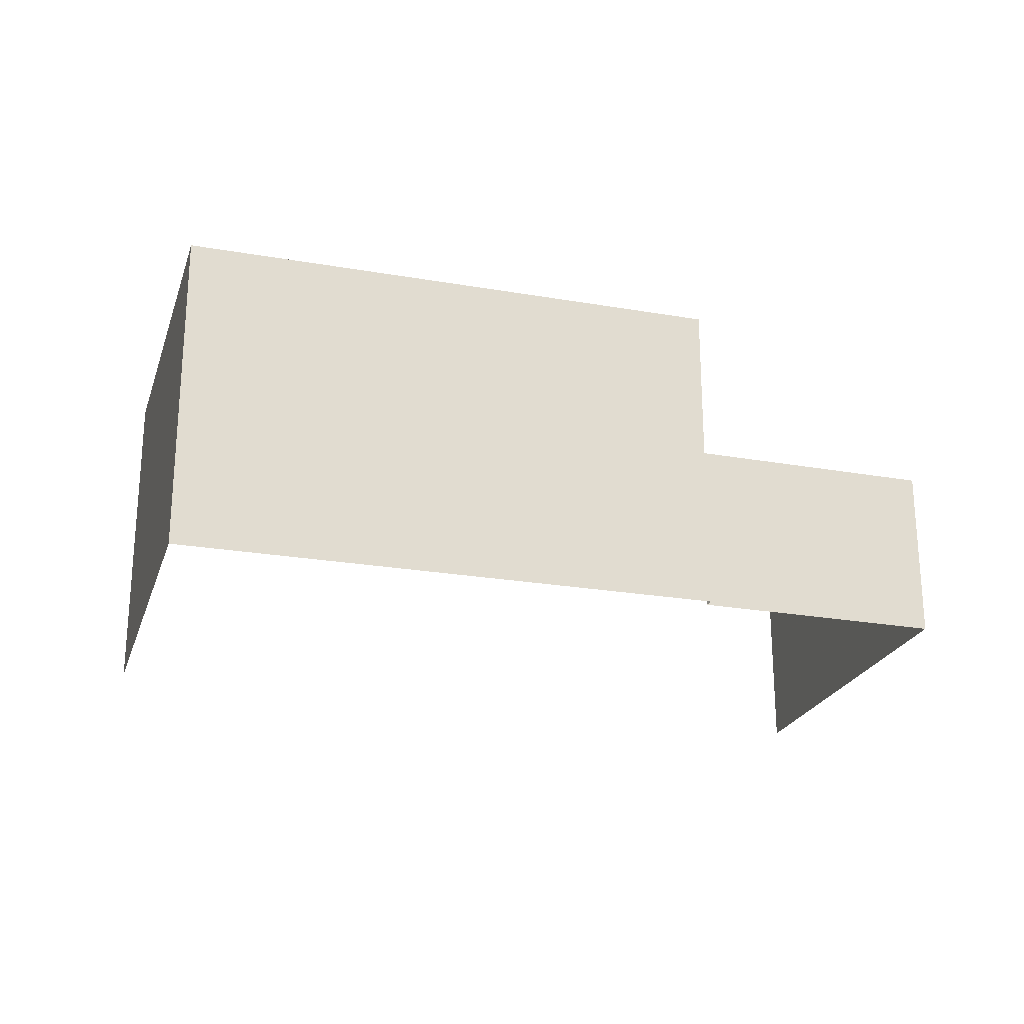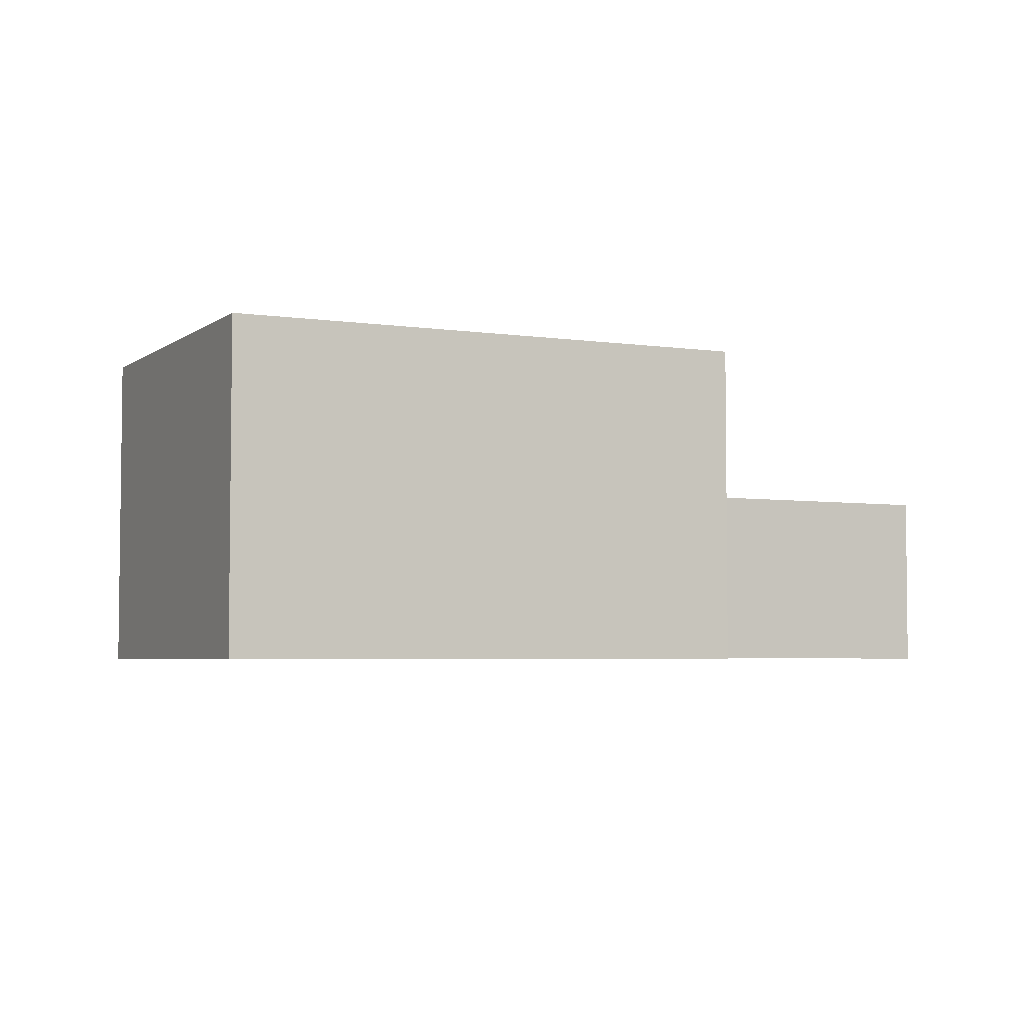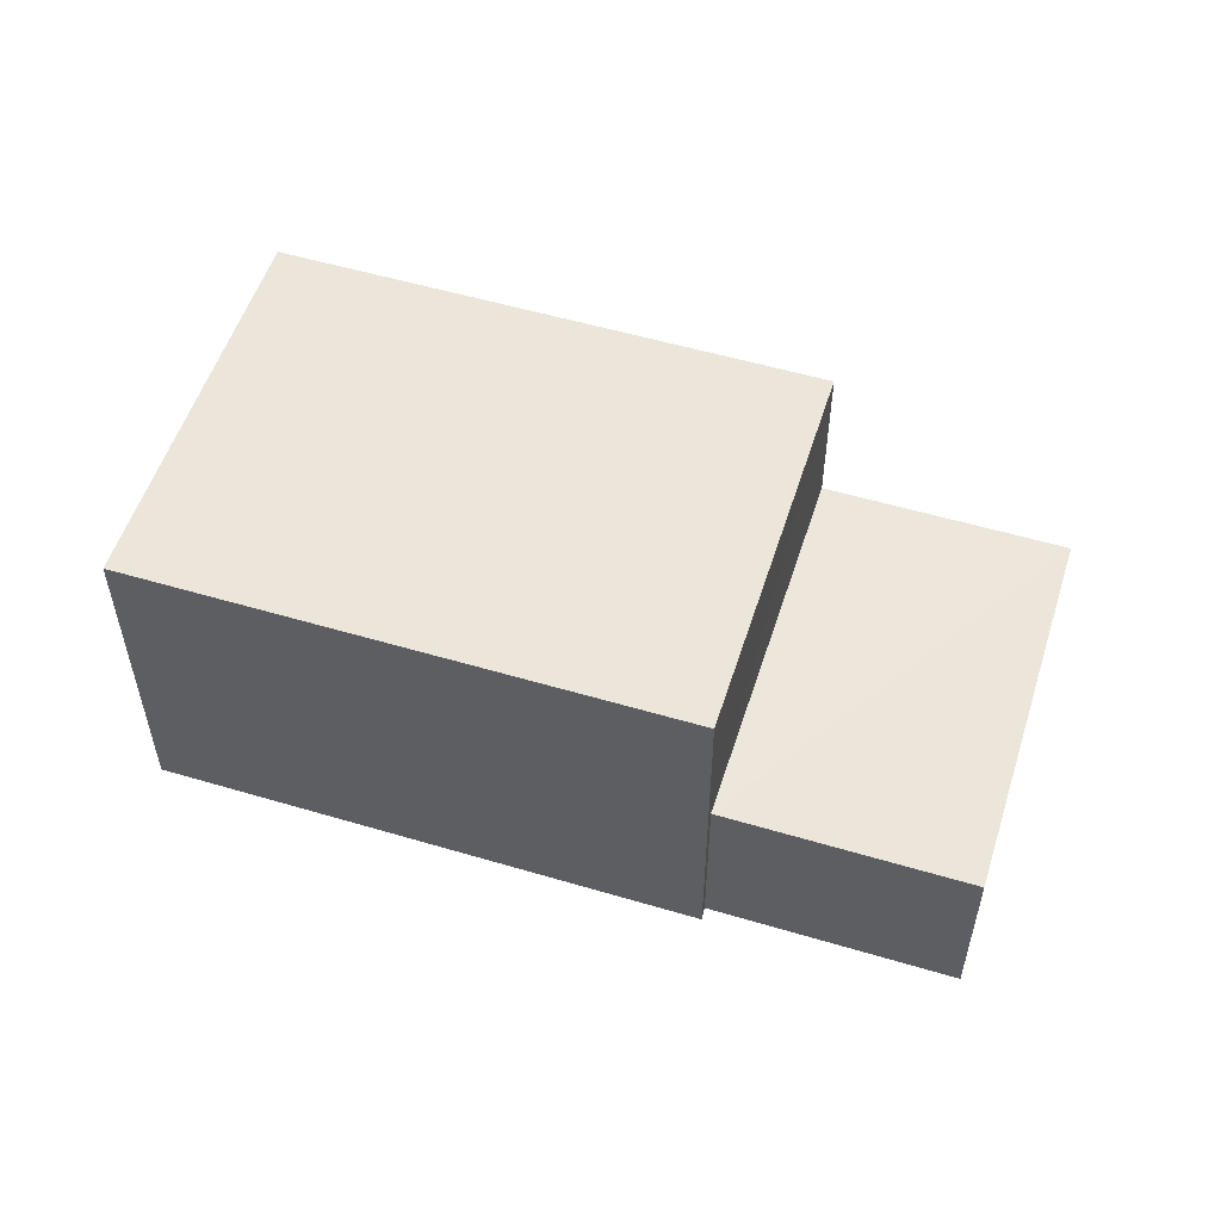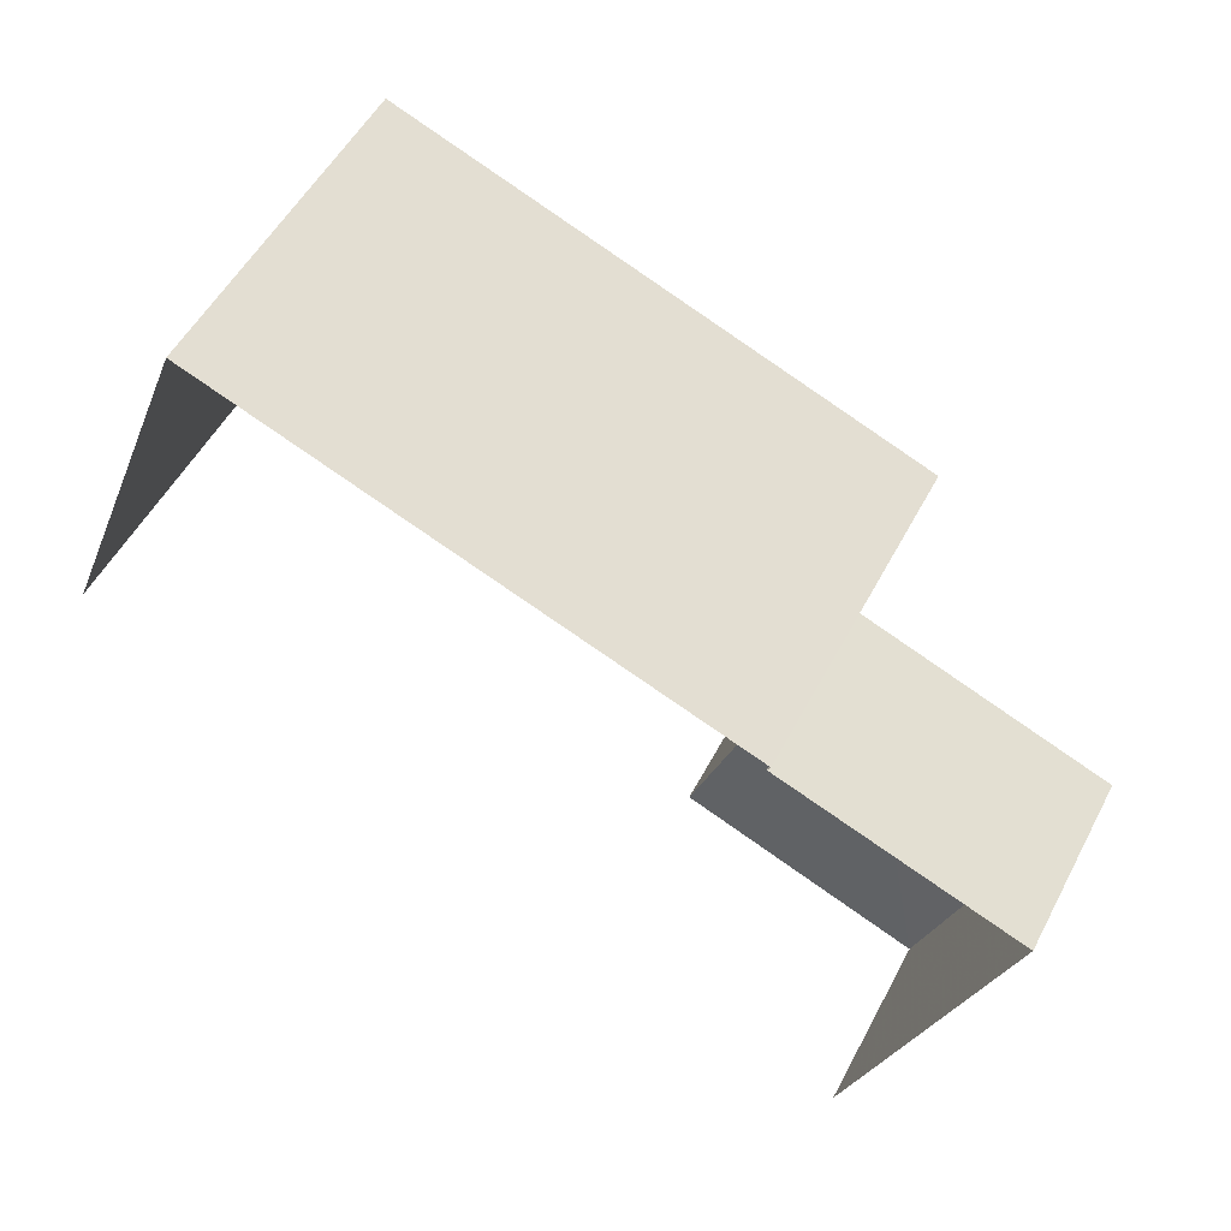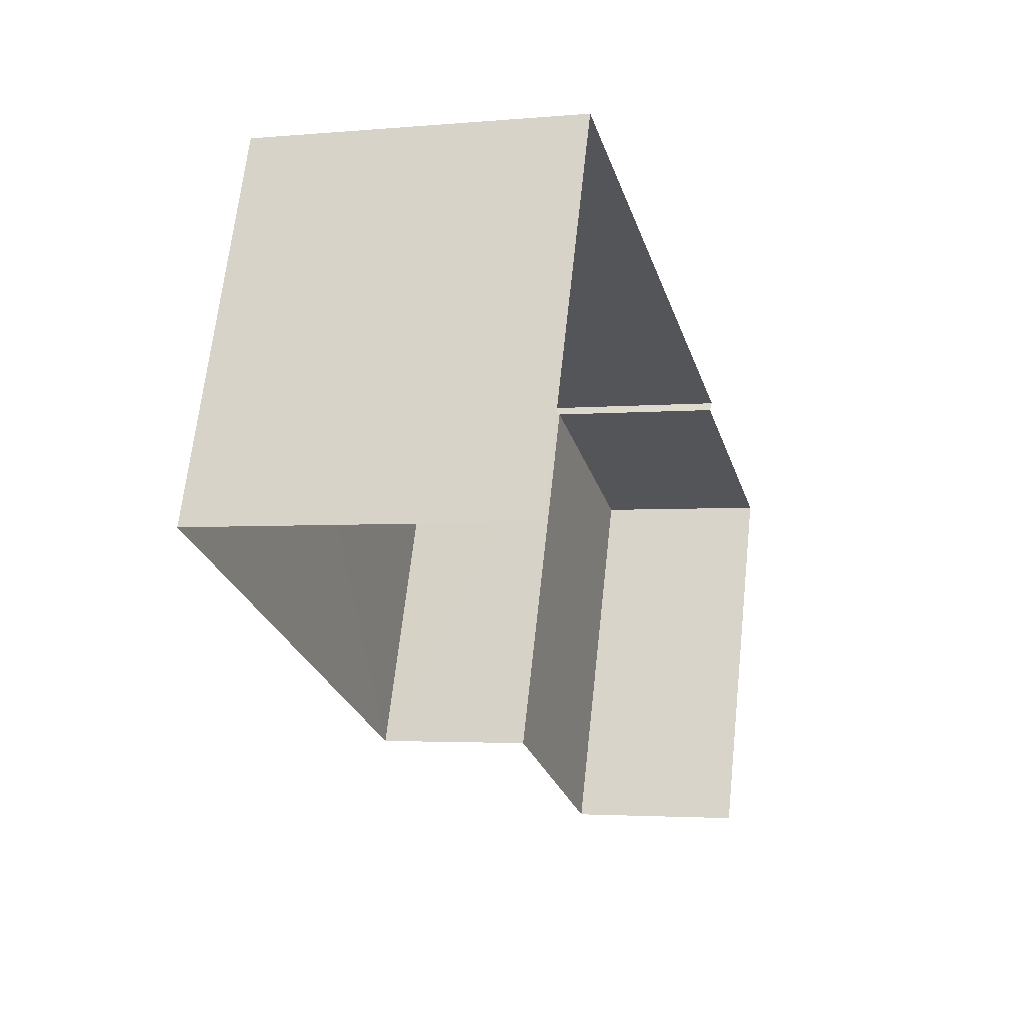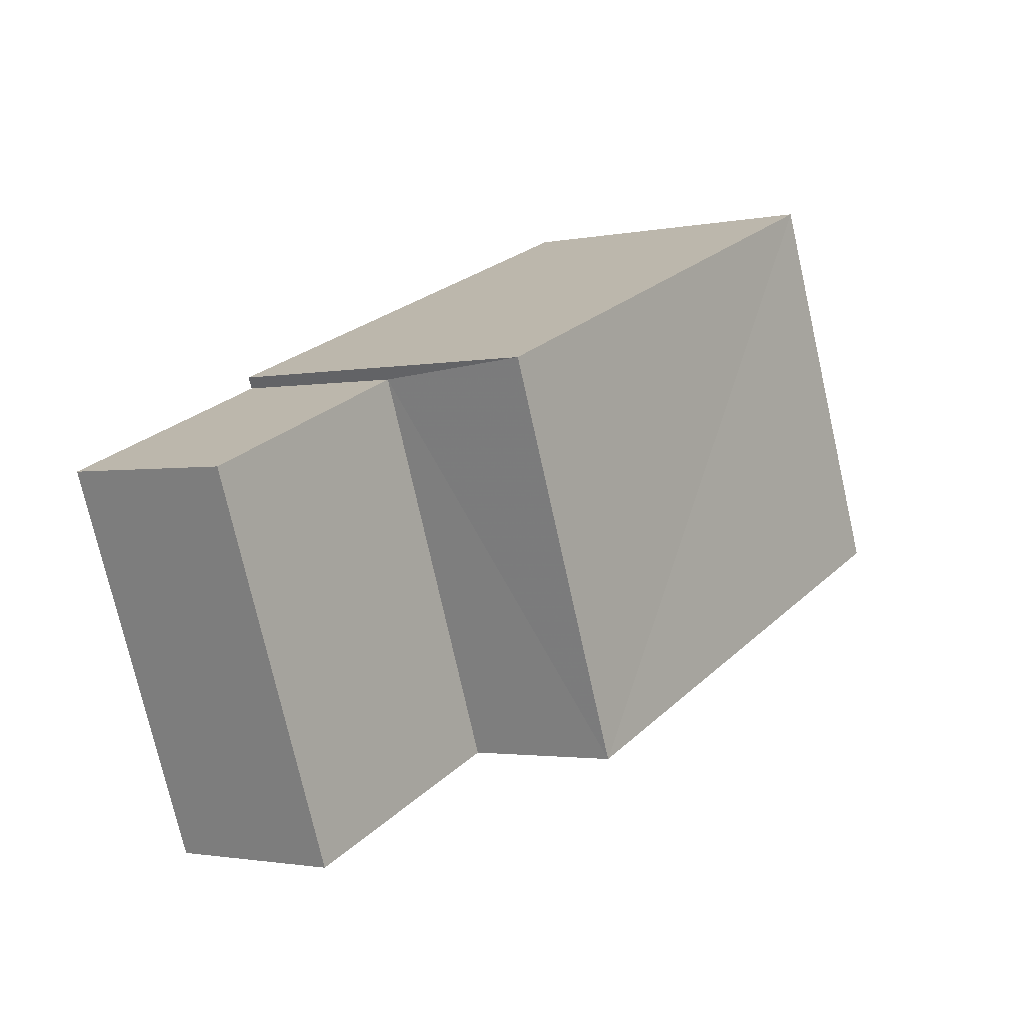
<metadata>
{"format":"obj","ext":"obj","renderer":"f3d","projection":"perspective","resolution":1024,"background":"white","views":[{"elev":-23.5,"azim":-174.8,"up":"+Z"},{"elev":-4.2,"azim":175.5,"up":"+Z"},{"elev":54.1,"azim":-141.0,"up":"+Z"},{"elev":52.3,"azim":-153.0,"up":"+Y"},{"elev":-3.8,"azim":107.2,"up":"+Y"},{"elev":-1.9,"azim":-53.8,"up":"+Y"}]}
</metadata>
<code>
v -2.201e+05 -1.24e+05 36.89
v -2.201e+05 -1.24e+05 36.89
v -2.201e+05 -1.24e+05 36.89
v -2.201e+05 -1.24e+05 36.89
v -2.201e+05 -1.24e+05 36.89
v -2.201e+05 -1.24e+05 36.89
v -2.201e+05 -1.24e+05 37.87
v -2.201e+05 -1.24e+05 37.87
v -2.201e+05 -1.24e+05 37.87
v -2.201e+05 -1.24e+05 37.87
v -2.201e+05 -1.24e+05 38.75
v -2.201e+05 -1.24e+05 38.75
v -2.201e+05 -1.24e+05 38.75
v -2.201e+05 -1.24e+05 38.75
f 1 2 3
f 3 4 1
f 5 2 1
f 6 5 1
f 9 3 10
f 13 10 14
f 14 10 2
f 10 3 2
f 7 8 9
f 10 7 9
f 11 12 13
f 14 11 13
f 1 4 8
f 7 1 8
f 11 2 5
f 11 14 2
f 8 4 3
f 9 8 3
f 6 7 12
f 12 7 13
f 6 1 7
f 13 7 10
f 11 5 6
f 12 11 6

</code>
